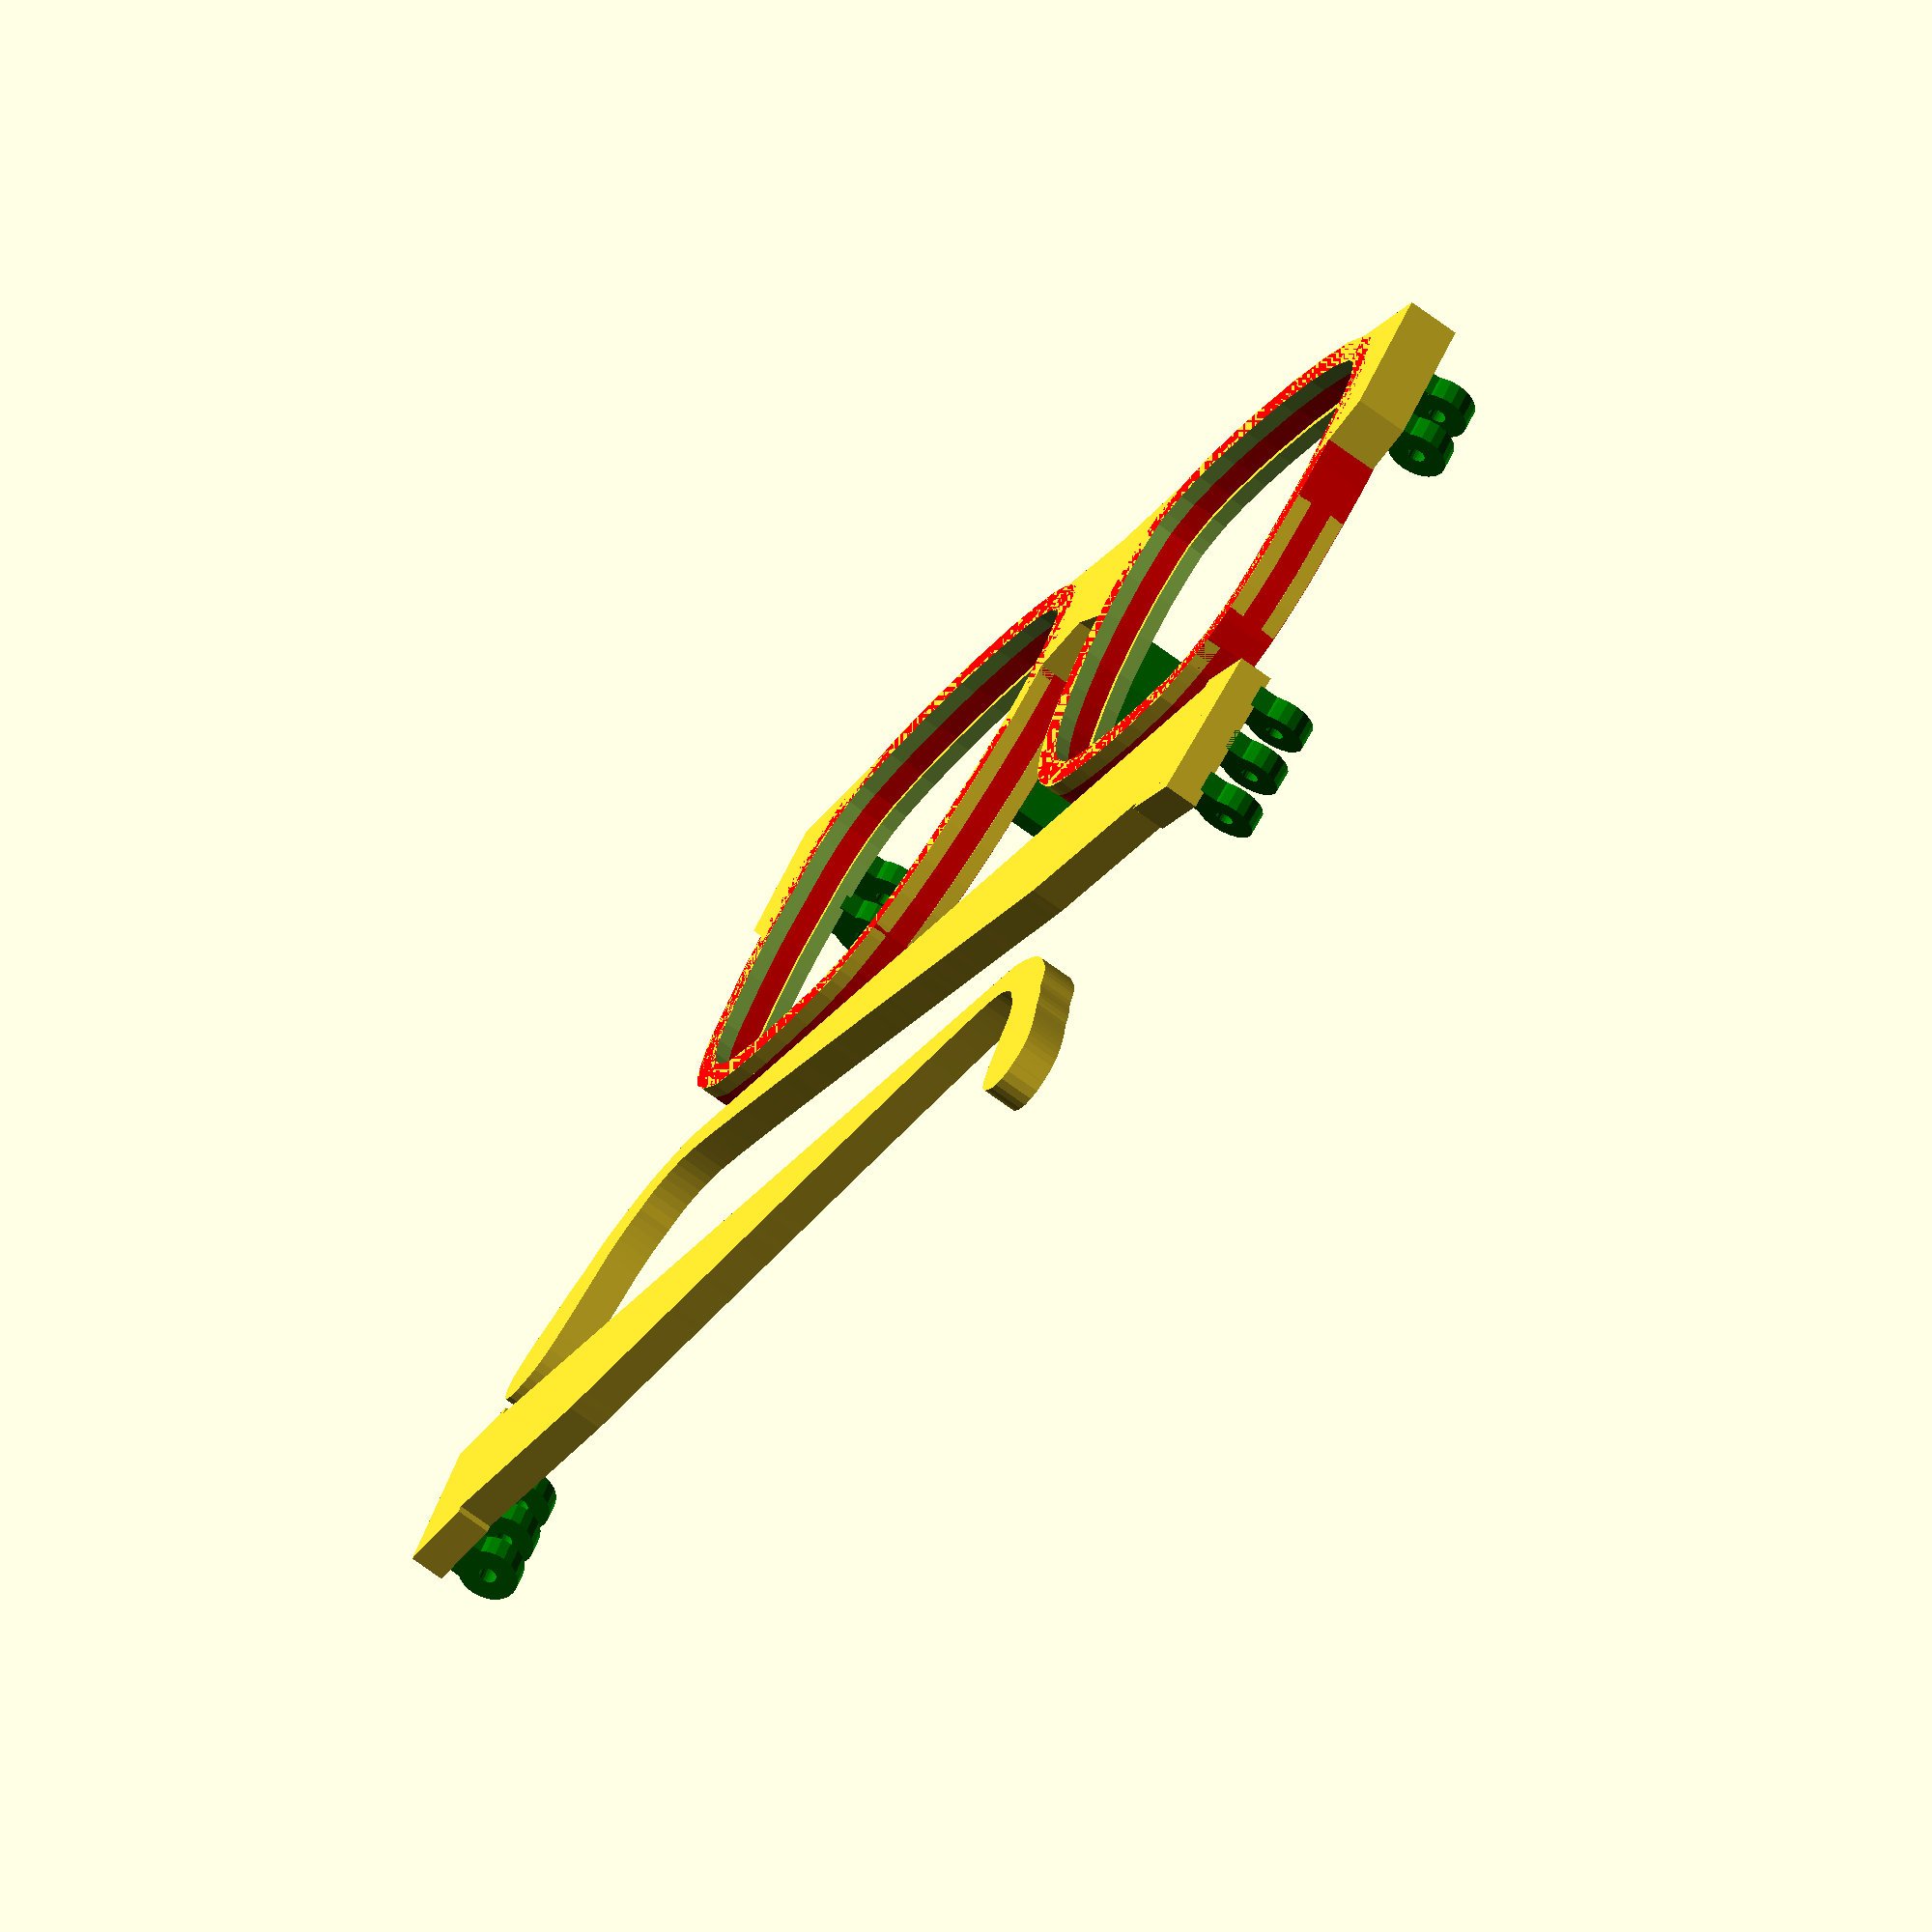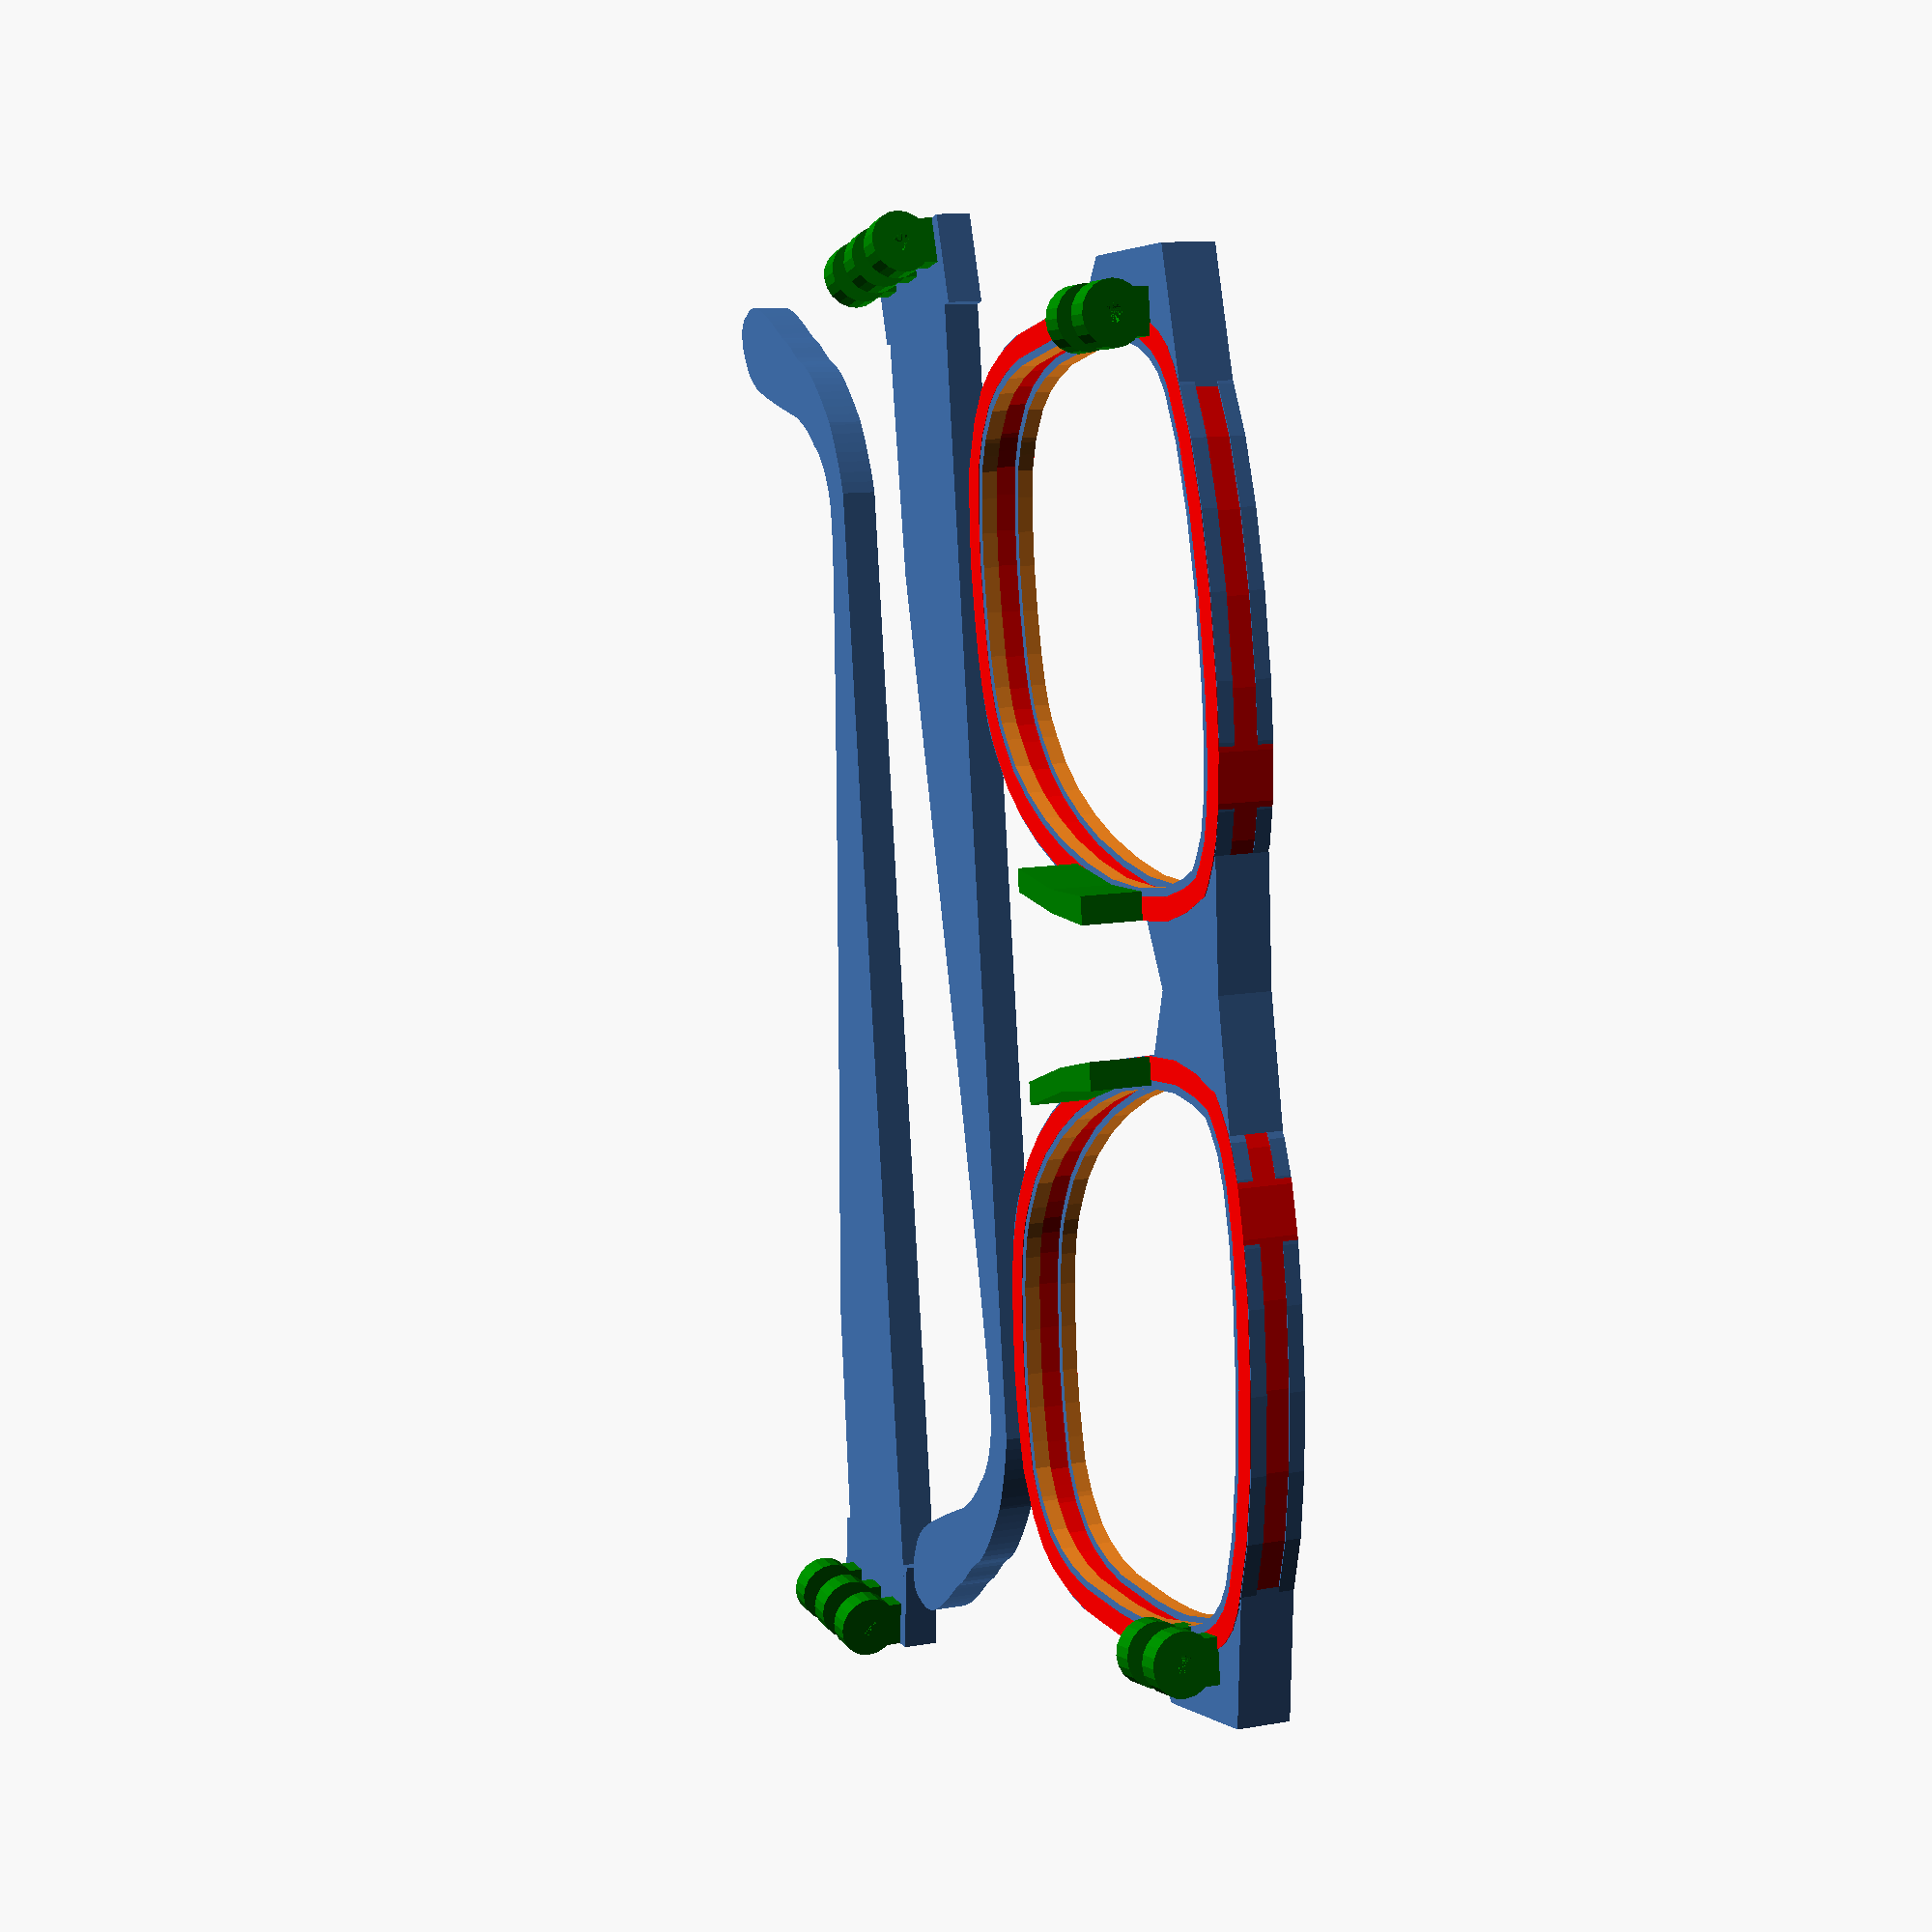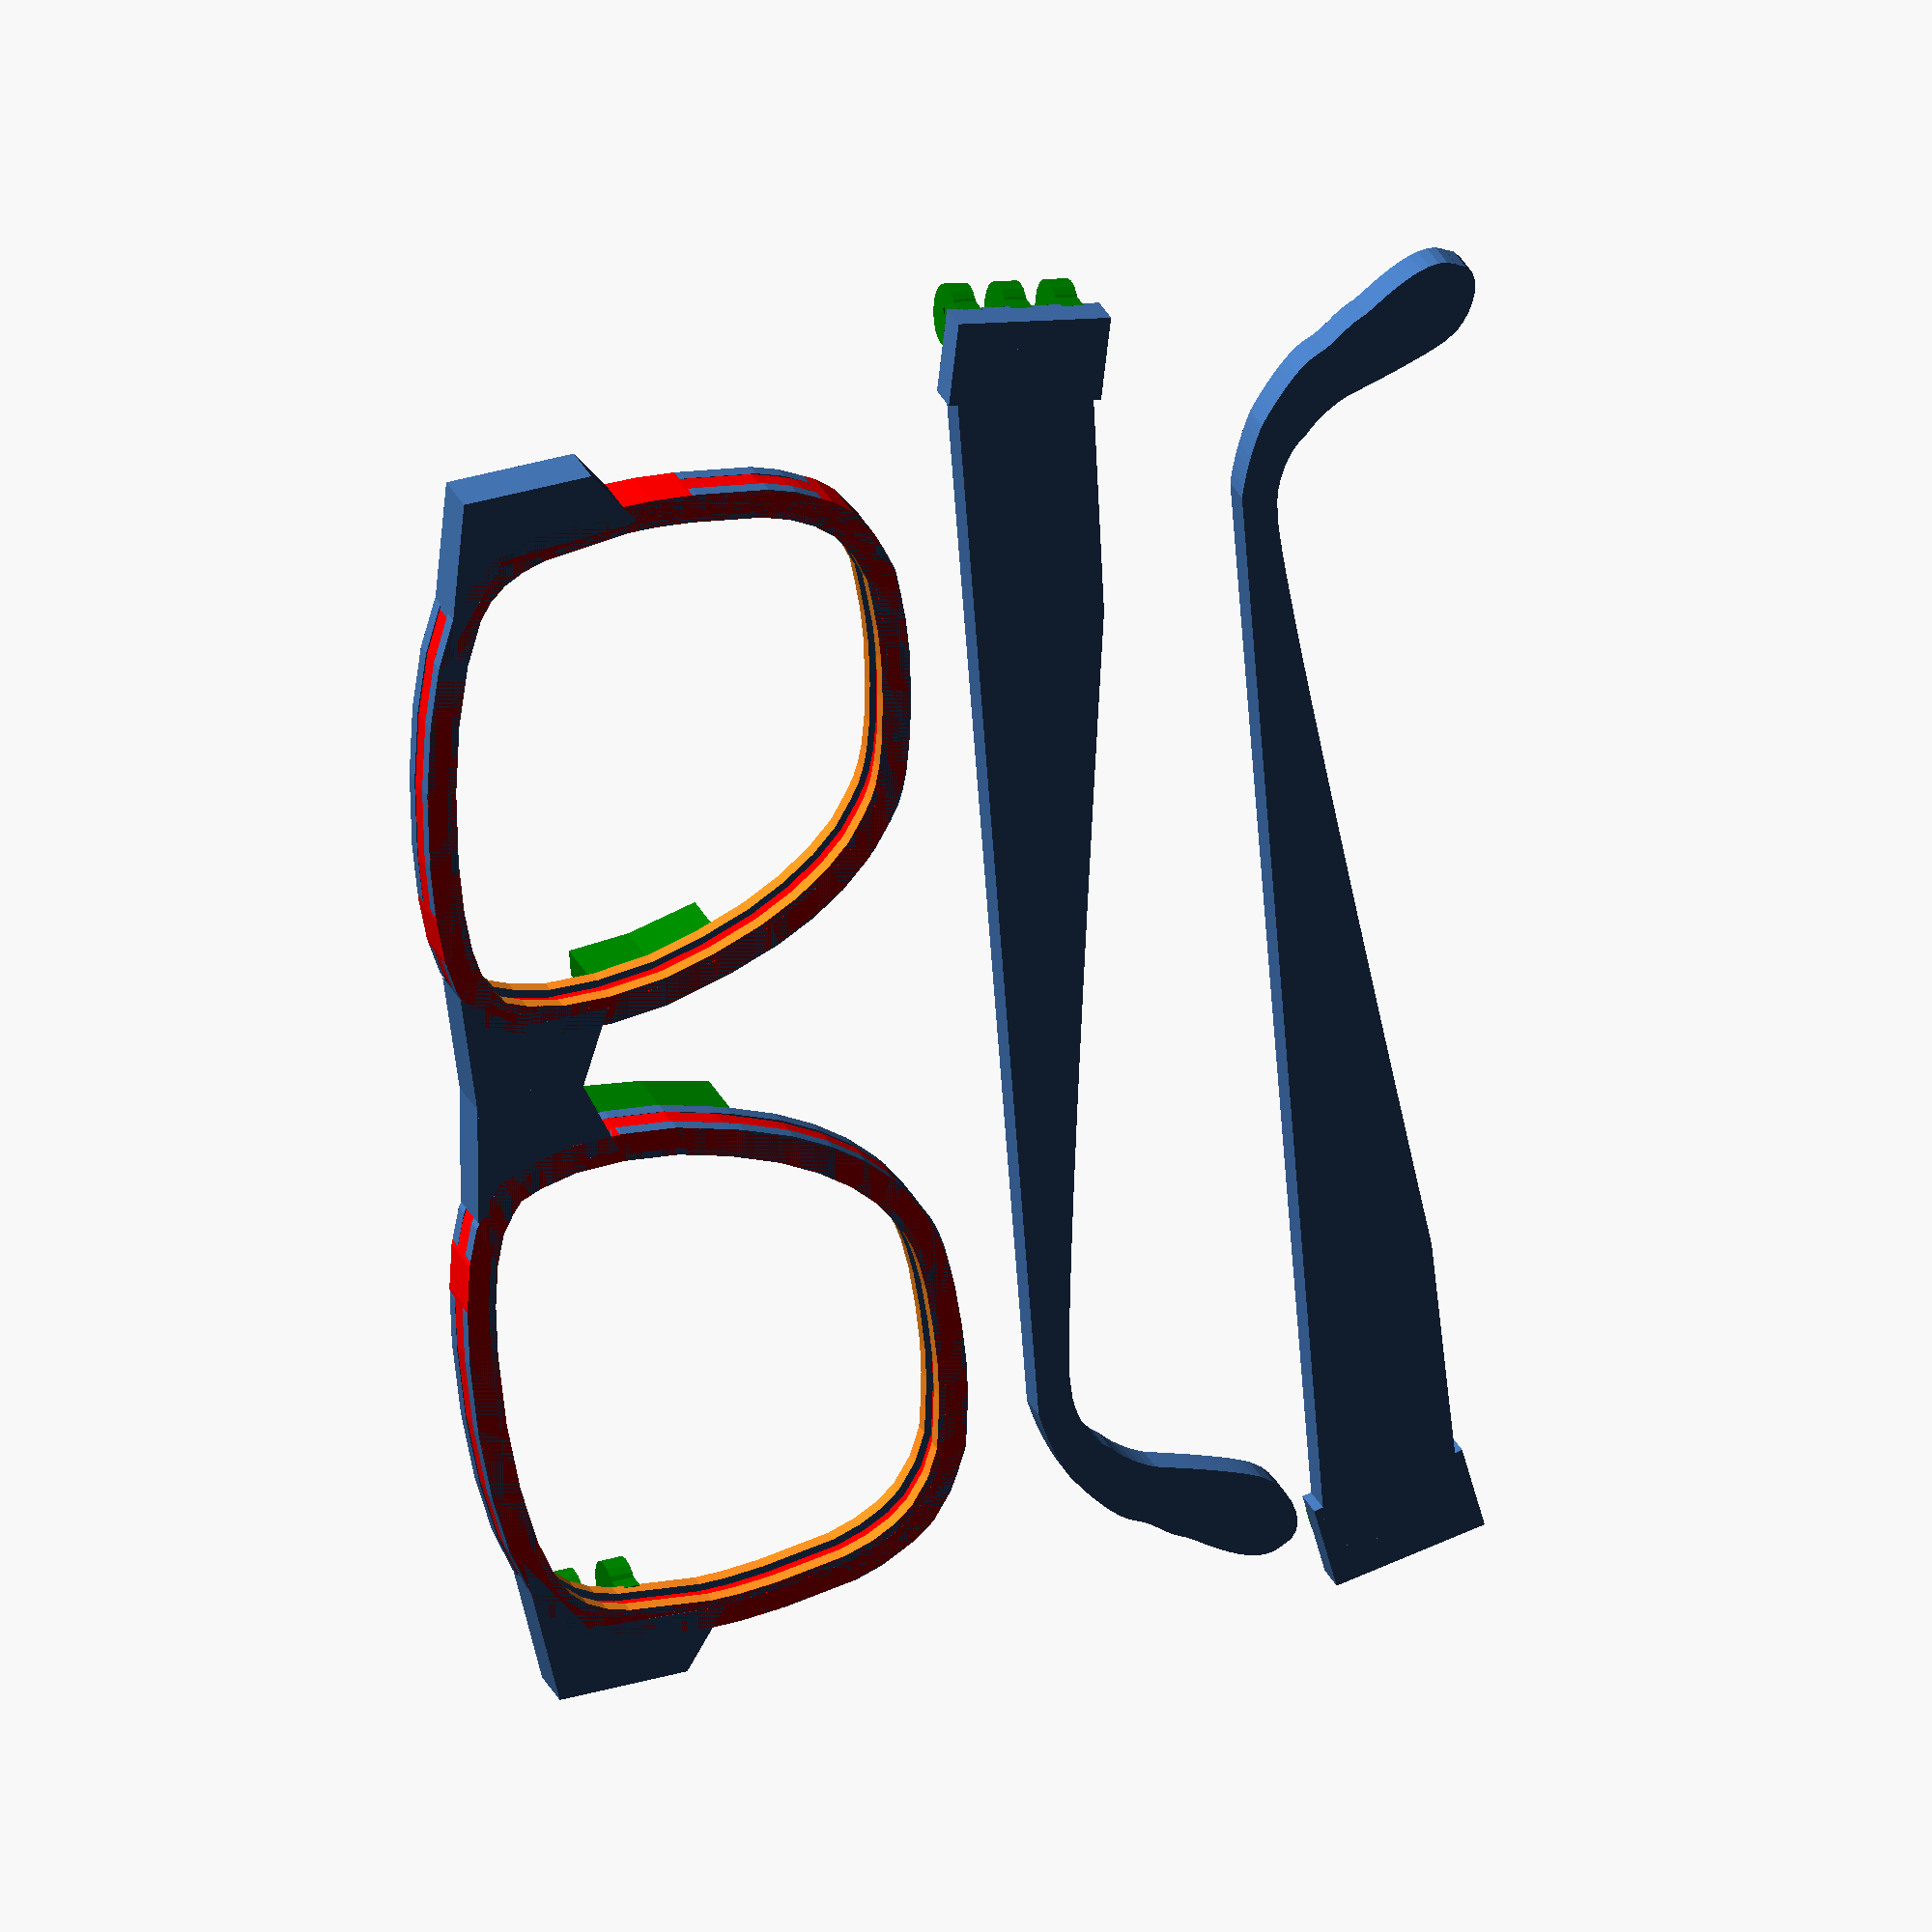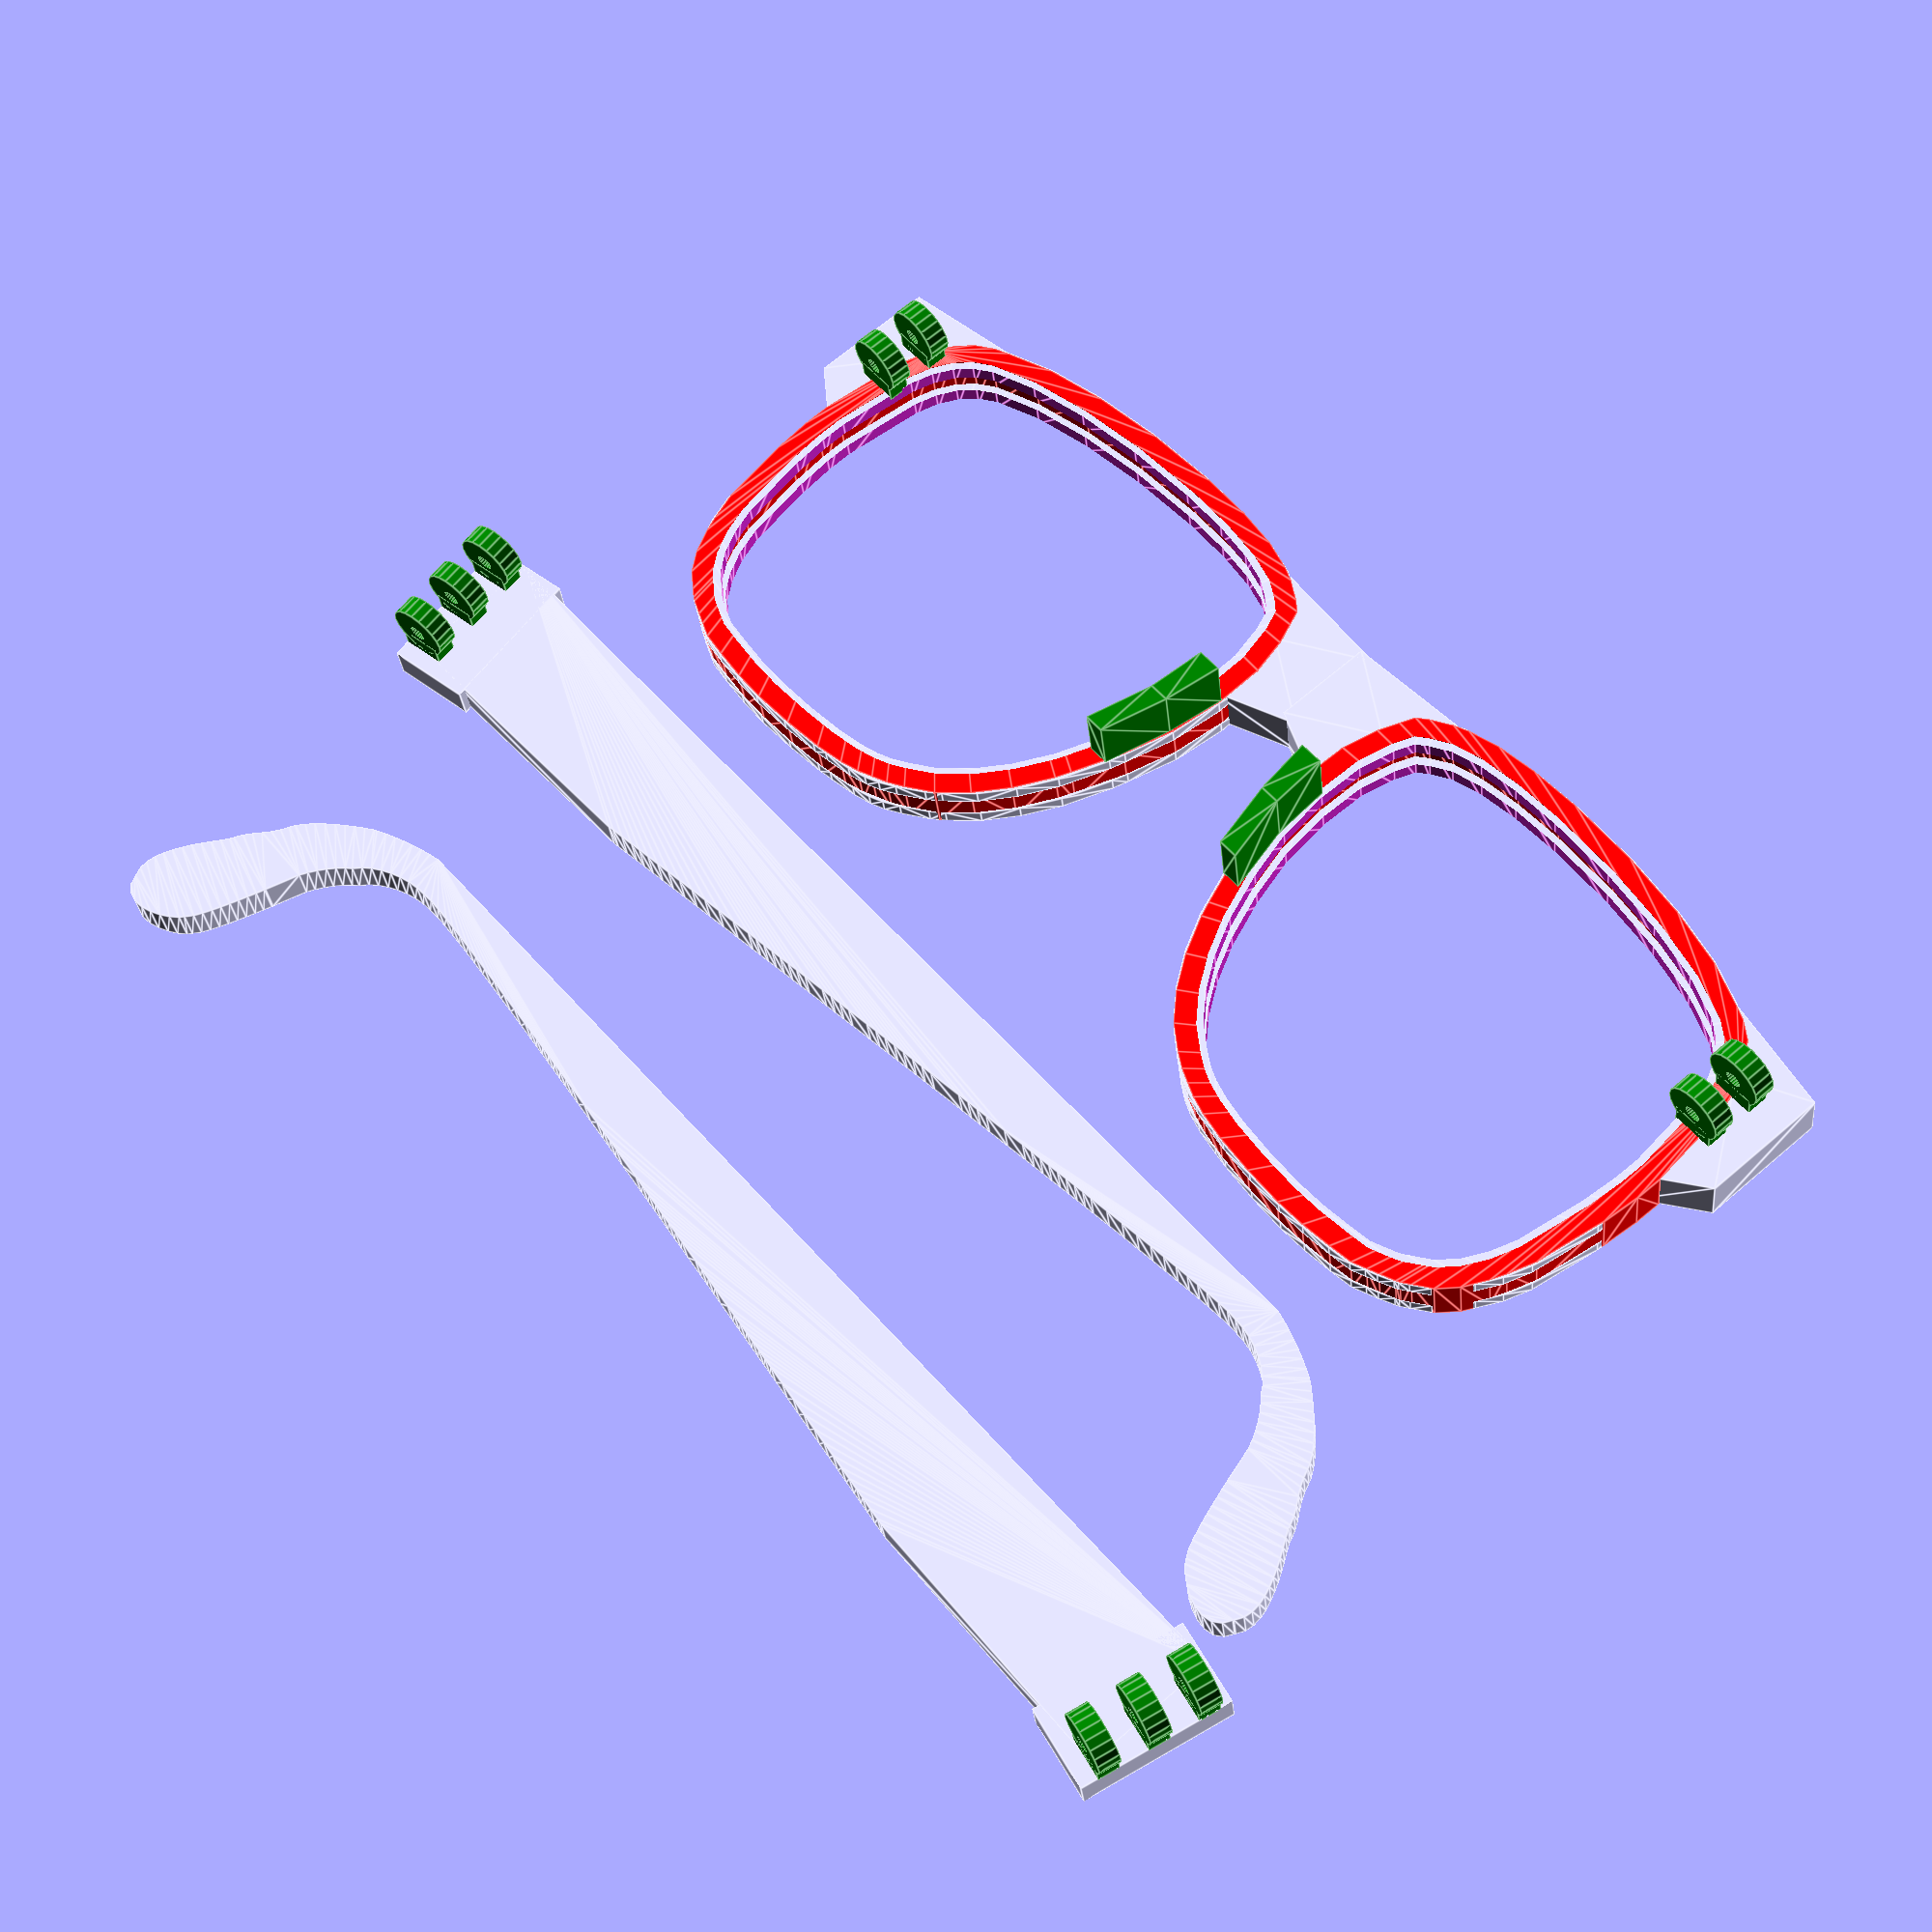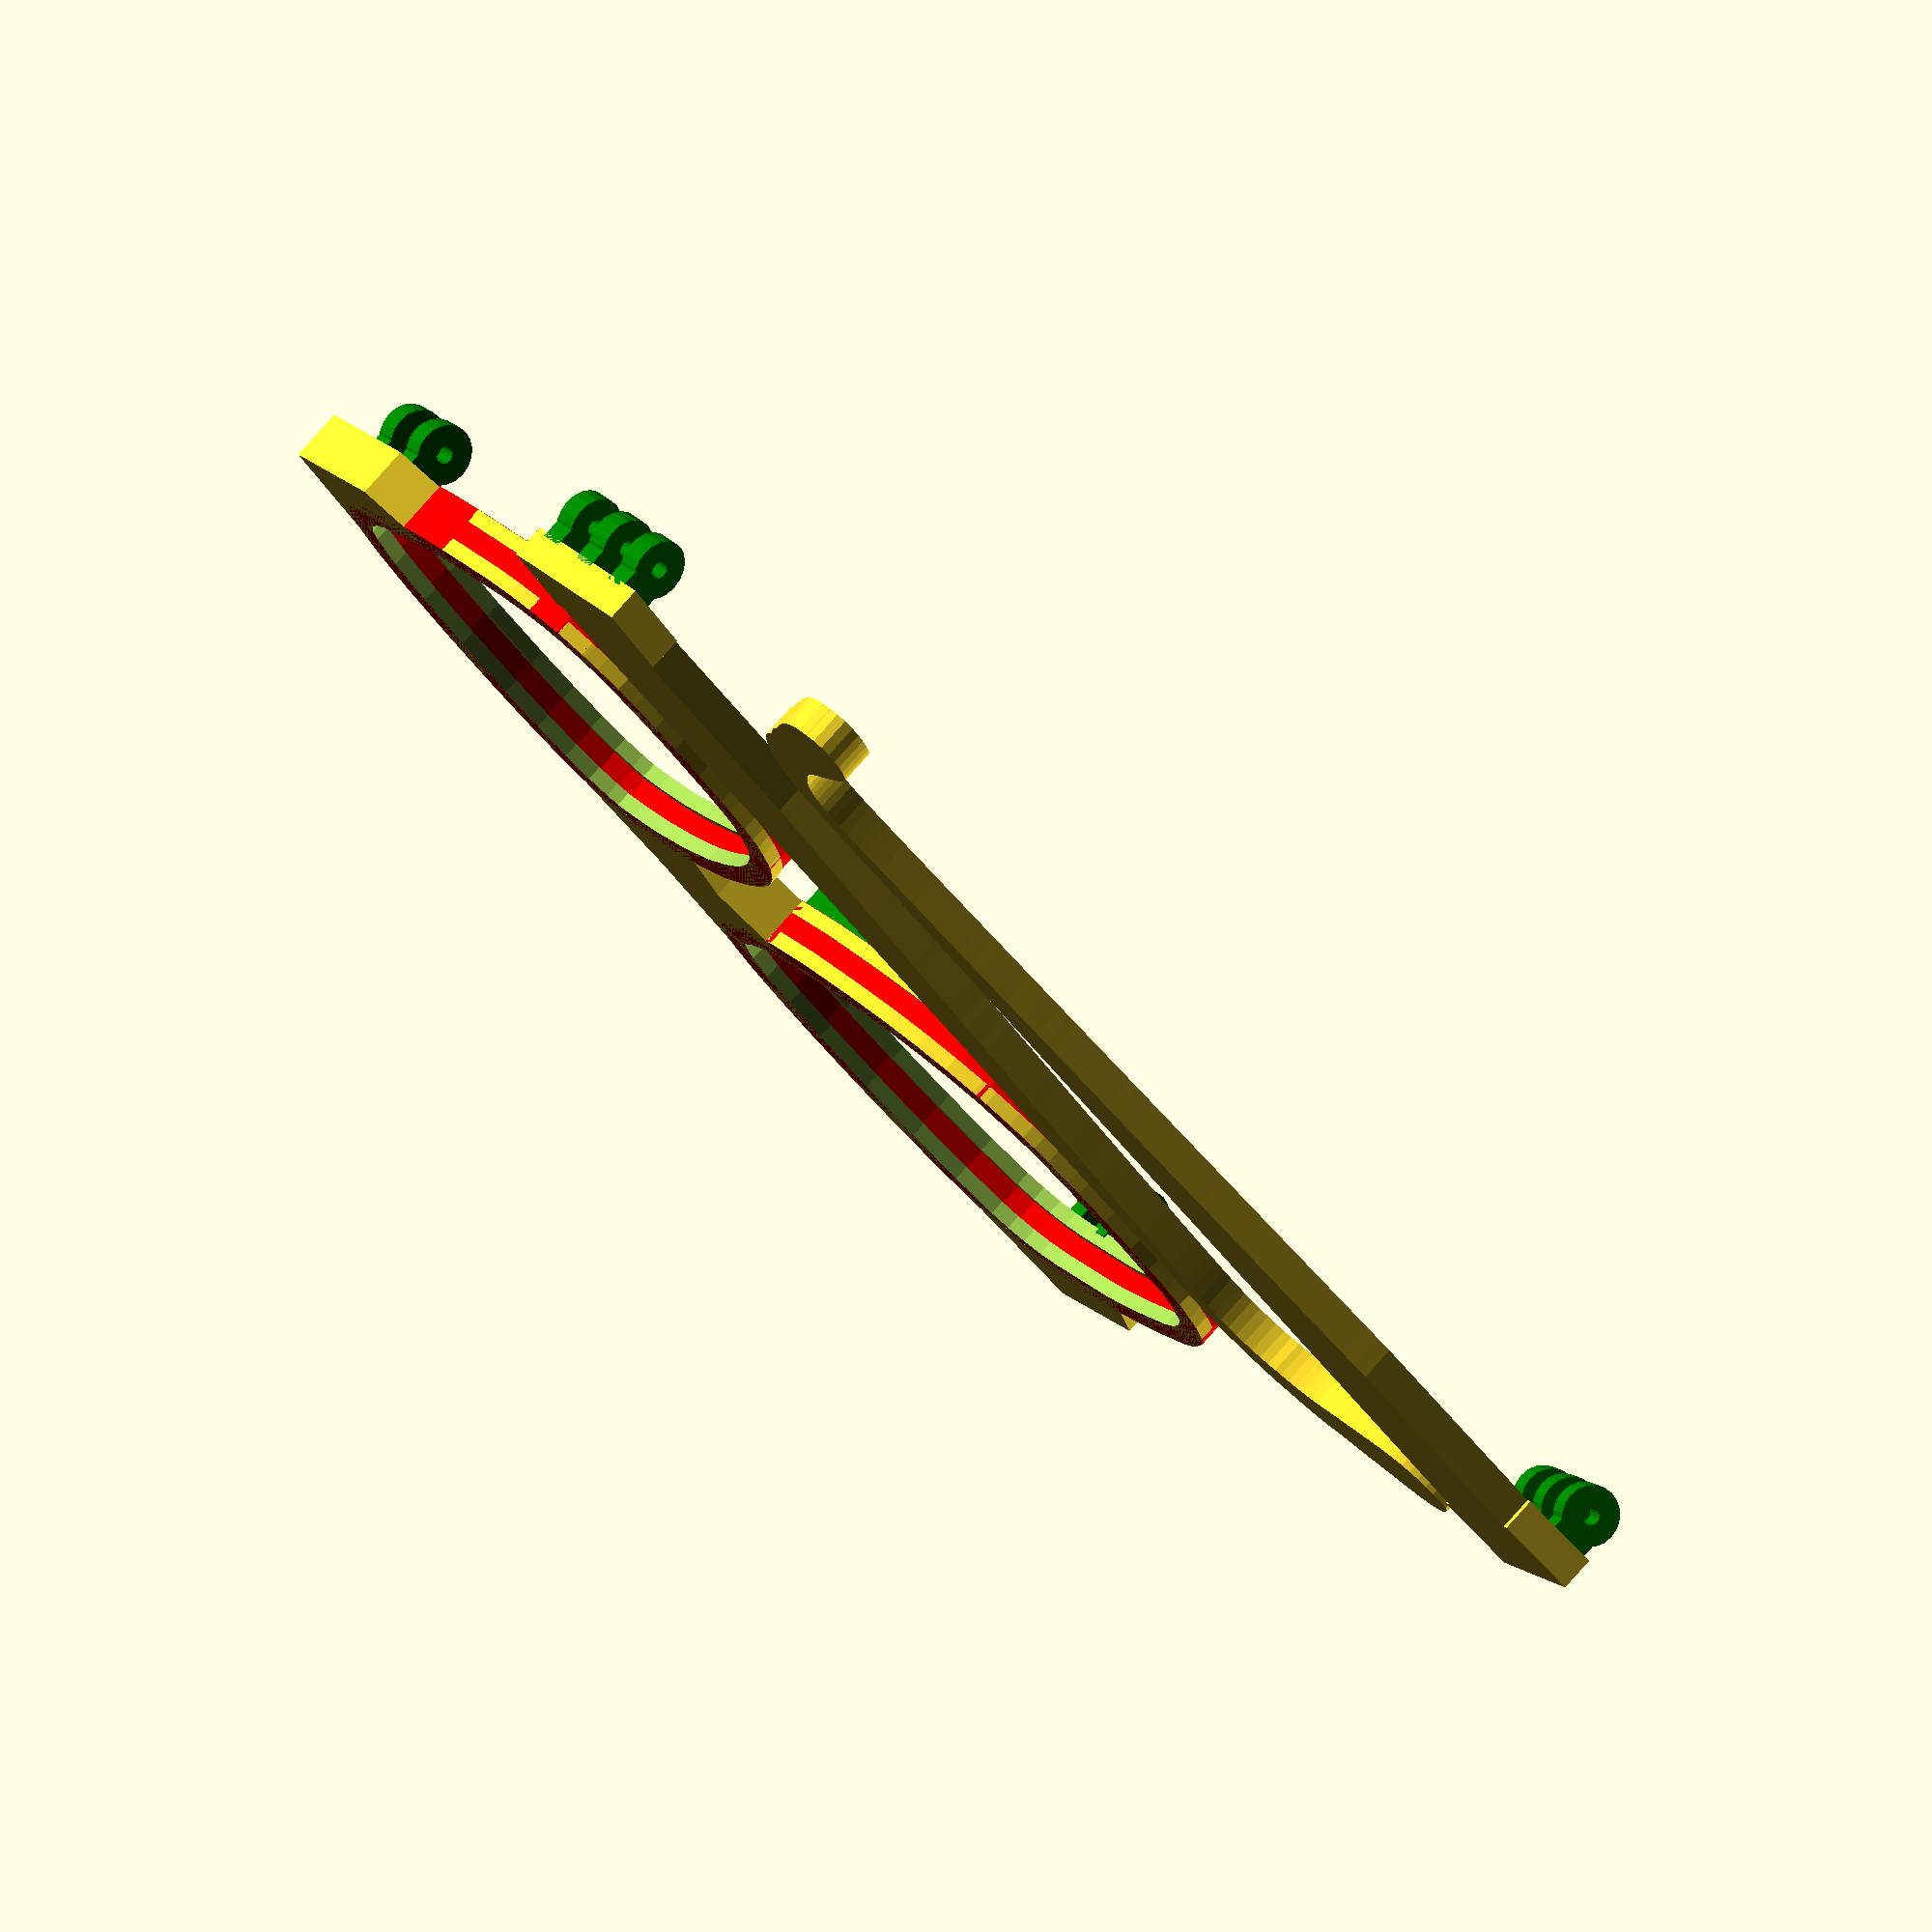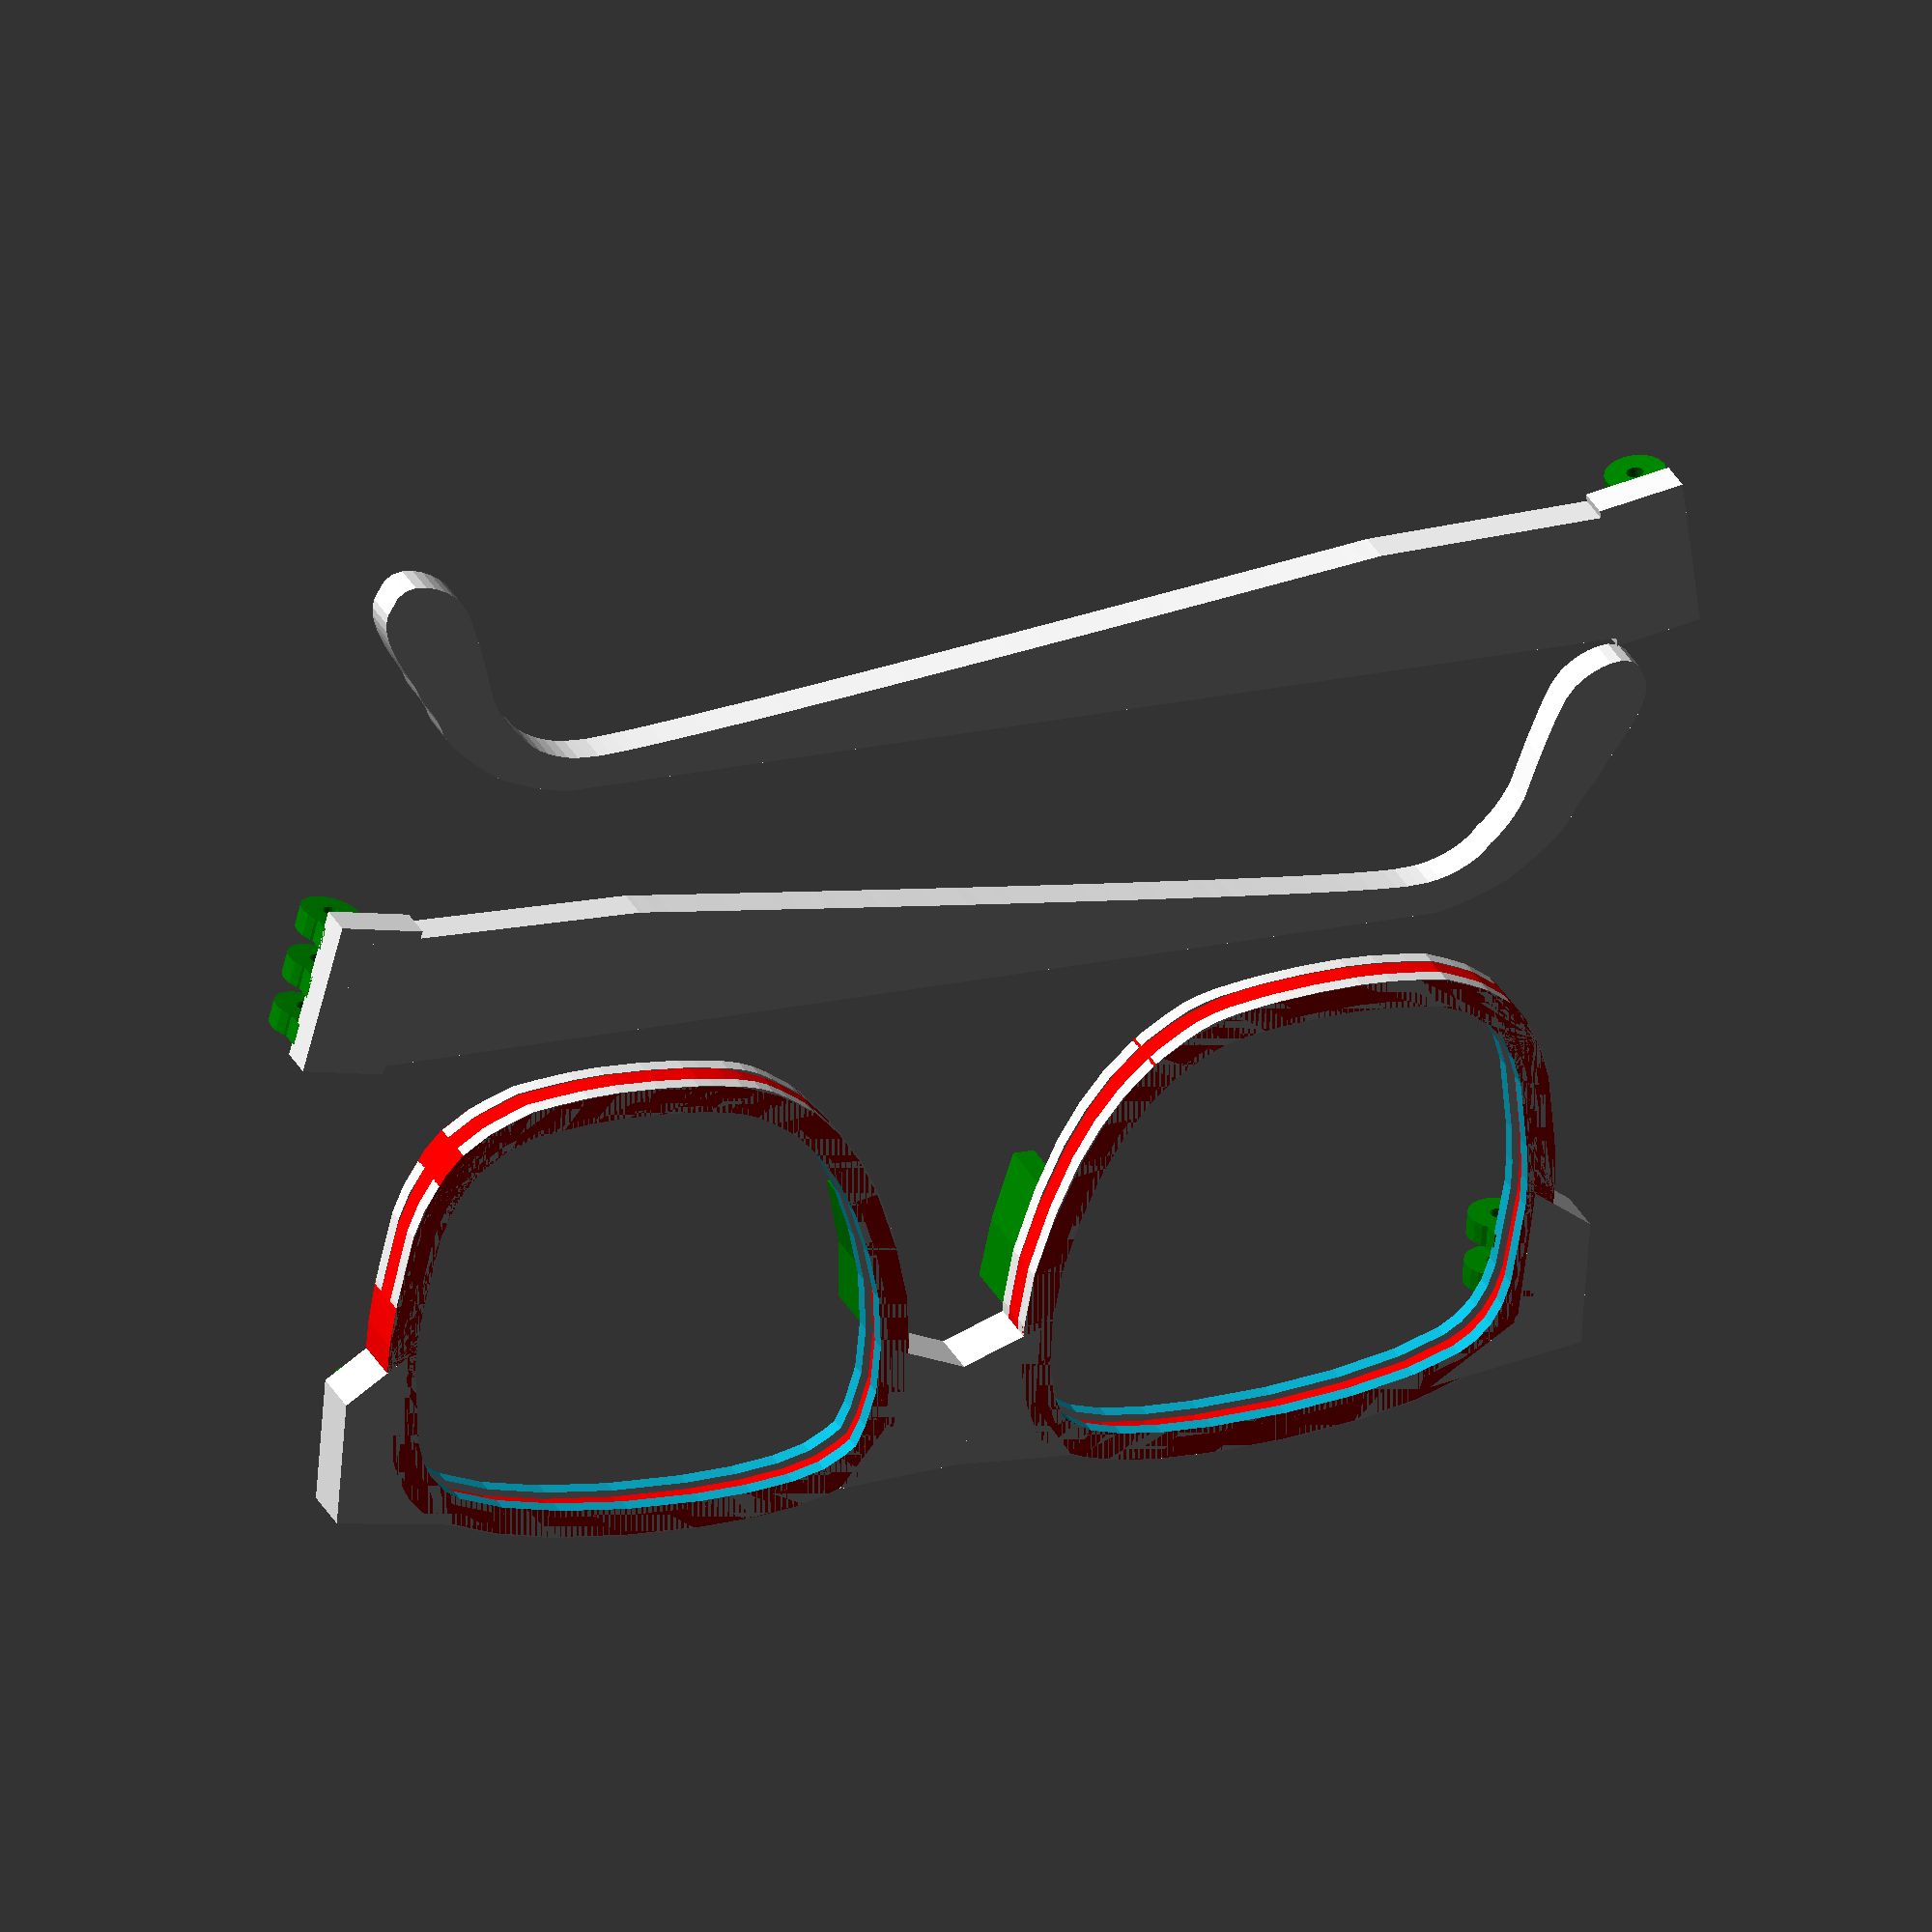
<openscad>

// Dont worry about the scale. PLA shrunks 5% when in boloing water

SCALE=0.95; 
//SCALE=0.90;
//SCALE=0.88;

module layer (size,thic){ 
difference() {
  minkowski () { linear_extrude(0.1) path76() ; cylinder(d=size,h=thic);}
  translate([0,0,-1])  linear_extrude(8) path76();
 }}

module yksi_linssi () {
 translate([0,0,-1]) scale(0.97) layer(7,1.7);
 translate([0,0,-1])color("RED") layer(5,6);
 translate([0,0,3.3])  scale(0.97) layer(7,1.7);
 translate([0,0,-1]) linear_extrude(6) polygon(points=[[40,14],[40,26],[25,27],[30,20],[30,10]]);
 translate([0,0,-1]) linear_extrude(6) polygon(points=[[-36,7],[-36,22],[-18,25],[-28,18],[-29,2],[-36,7]]);
 color("GREEN") translate([0,0,5]) linear_extrude(7) polygon(points=[[26.5,-5],[28.5,3],[29,10],[32,10],[31,3],[29,-5],[26.5,-5]]);
 color("GREEN") translate([-32,10,6]) sarana();
 color("GREEN") translate([-32,16,6]) sarana();
}


module path76()
    polygon(
        points=
            [[-9.188, -25.425], [-13.03, -25.045], [-16.013, -24.66], [-17.76, -23.971], [-19.112, -23.426], [-19.576, -23.193], [-20.575, -22.483], [-22.561, -21.07], [-24.35, -18.887], [-25.848, -16.078], [-26.962, -12.785], [-28.362, -4.246], [-28.762, 0.262], [-28.804, 3.532], [-27.685, 13.467], [-26.859, 16.241], [-25.622, 18.543], [-23.967, 20.383], [-21.888, 21.771], [-16.431, 23.784], [-9.141, 25.353], [-0.641, 26.375], [8.444, 26.749], [14.725, 26.545], [19.824, 25.924], [23.63, 24.907], [26.033, 23.512], [27.36, 22.502], [28.372, 20.032], [29.404, 15.655], [29.543, 9.828], [28.791, 3.275], [27.127, -2.775], [24.85, -8.694], [22.458, -13.13], [19.743, -16.919], [16.835, -19.902], [13.867, -21.92], [12.016, -22.989], [10.308, -23.687], [8.031, -24.309], [4.549, -24.908], [-0.363, -25.351], [-5.382, -25.552], [-9.188, -25.425]],
        paths=
            [[0, 1, 2, 3, 4, 5, 6, 7, 8, 9, 10, 11, 12, 13, 14, 15, 16, 17, 18, 19, 20, 21, 22, 23, 24, 25, 26, 27, 28, 29, 30, 31, 32, 33, 34, 35, 36, 37, 38, 39, 40, 41, 42, 43, 44, 0]]
    );


module sarana () {
  PAKSUUS=2.6;
  translate([PAKSUUS,PAKSUUS,3])rotate([90,0,0]) difference() { cylinder(d=7,h=PAKSUUS,$fn=20); cylinder(d=2,h=3,$fn=20); }
  translate([0,0,-1.5]) cube([5,PAKSUUS,3]); }

module sarana_rivi ()  {
  translate([0,-9,0]) cube([10,18,4]);
  color("GREEN") {
  translate([0,5,5]) sarana();
  translate([0,-1,5]) sarana();
  translate([0,-7,5]) sarana(); }}

sanka_pituus=1.2;

module sanka () {
  translate([-64*sanka_pituus-3,-1.7,0]) rotate([0,0,11]) sarana_rivi();
  scale([sanka_pituus,1,1]) linear_extrude(4) piirros();
  }

module piirros () {
  polygon([[-64,8],[40,8/*1:0,0,0,0*/] ,[41.03,8] ,[42.1,8] ,[43.1,8] ,[44.14,8] ,[45.2,8],[46,8/*1:-2,0,4,-1*/] ,[47.05,7.71] ,[48.05,7.38] ,[49.08,6.99] ,[50.02,6.59] ,[50.92,6.16] ,[51.87,5.67] ,[52.75,5.16],[53,5/*1:0,0,0,0*/] ,[53.8,4.33] ,[54.6,3.61] ,[55.38,2.87] ,[56.12,2.11] ,[56.87,1.3] ,[57.57,0.45] ,[58.19,-0.41] ,[58.73,-1.36],[59,-2/*1:-1,3,1,-3*/] ,[59.36,-2.96] ,[59.81,-3.89] ,[60.35,-4.77] ,[60.92,-5.65] ,[61.43,-6.57] ,[61.85,-7.57],[62,-8/*1:-1,3,1,-2*/] ,[62.47,-8.88] ,[63,-9.83] ,[63.53,-10.8] ,[64.01,-11.75] ,[64.46,-12.74] ,[64.88,-13.77] ,[65.21,-14.79] ,[65.45,-15.8] ,[65.55,-16.9] ,[65.45,-17.91] ,[65.06,-18.91],[65,-19/*1:2,3,-1,-4*/] ,[64.59,-20] ,[63.84,-20.71] ,[62.82,-20.97] ,[61.77,-20.83] ,[60.78,-20.46] ,[59.84,-19.91] ,[59.02,-19.26] ,[58.31,-18.5],[58,-18/*1:1,-2,-1,1*/] ,[57.49,-17.13] ,[57.11,-16.17] ,[56.75,-15.14] ,[56.43,-14.15] ,[56.13,-13.12] ,[55.84,-12.12] ,[55.55,-11.07] ,[55.28,-10.09] ,[55.03,-9.11],[55,-9],[54,-5/*1:0,0,0,0*/] ,[53.63,-4.07] ,[53.19,-3.13] ,[52.69,-2.23] ,[52.13,-1.36] ,[51.52,-0.56],[51,0/*1:2,-2,-1,2*/] ,[50.42,0.89] ,[49.73,1.64] ,[48.9,2.32] ,[48.02,2.88] ,[47.06,3.35] ,[46.05,3.71] ,[44.99,3.93],[44,4/*1:3,0,-4,1*/] ,[42.89,4.06] ,[41.75,4] ,[40.3,3.89] ,[39.16,3.79] ,[37.9,3.66] ,[36.52,3.51] ,[35.03,3.33] ,[33.44,3.14] ,[31.75,2.93] ,[29.97,2.7] ,[28.11,2.46] ,[26.17,2.2] ,[25.17,2.07] ,[24.16,1.93] ,[23.13,1.79] ,[22.09,1.64] ,[21.04,1.49] ,[19.97,1.34] ,[18.89,1.19] ,[17.8,1.04] ,[16.69,0.88] ,[15.58,0.72] ,[14.46,0.56] ,[13.34,0.4] ,[12.2,0.23] ,[11.06,0.07] ,[9.92,-0.1] ,[8.77,-0.27] ,[7.62,-0.44] ,[6.47,-0.61] ,[5.31,-0.78] ,[4.16,-0.95] ,[3,-1.12] ,[1.85,-1.3] ,[0.69,-1.47] ,[-0.46,-1.64] ,[-1.6,-1.82] ,[-2.74,-1.99] ,[-3.88,-2.16] ,[-5.01,-2.33] ,[-6.13,-2.5] ,[-7.24,-2.67] ,[-8.34,-2.84] ,[-9.44,-3.01] ,[-10.52,-3.17] ,[-11.59,-3.34] ,[-12.65,-3.5] ,[-13.7,-3.66] ,[-14.73,-3.82] ,[-15.74,-3.98] ,[-16.74,-4.13] ,[-18.69,-4.43] ,[-20.56,-4.73] ,[-22.36,-5.01] ,[-24.06,-5.27] ,[-25.66,-5.52] ,[-27.17,-5.76] ,[-28.56,-5.98] ,[-29.84,-6.18] ,[-30.99,-6.36] ,[-32.01,-6.52] ,[-33.28,-6.73] ,[-34.46,-6.91],[-35,-7],[-64,-8]]);
}

scale(SCALE){
  translate([37,-44,-1])  sanka();
   translate([40,-76,-1])  mirror() sanka();
}


scale(SCALE){
   yksi_linssi();
    translate([78,0,0]) mirror() yksi_linssi();
}


</openscad>
<views>
elev=72.8 azim=319.3 roll=233.8 proj=o view=solid
elev=169.0 azim=262.4 roll=114.3 proj=p view=wireframe
elev=333.7 azim=94.3 roll=160.8 proj=o view=solid
elev=209.1 azim=229.6 roll=174.4 proj=p view=edges
elev=101.4 azim=319.0 roll=318.5 proj=o view=wireframe
elev=329.1 azim=175.7 roll=157.2 proj=o view=solid
</views>
